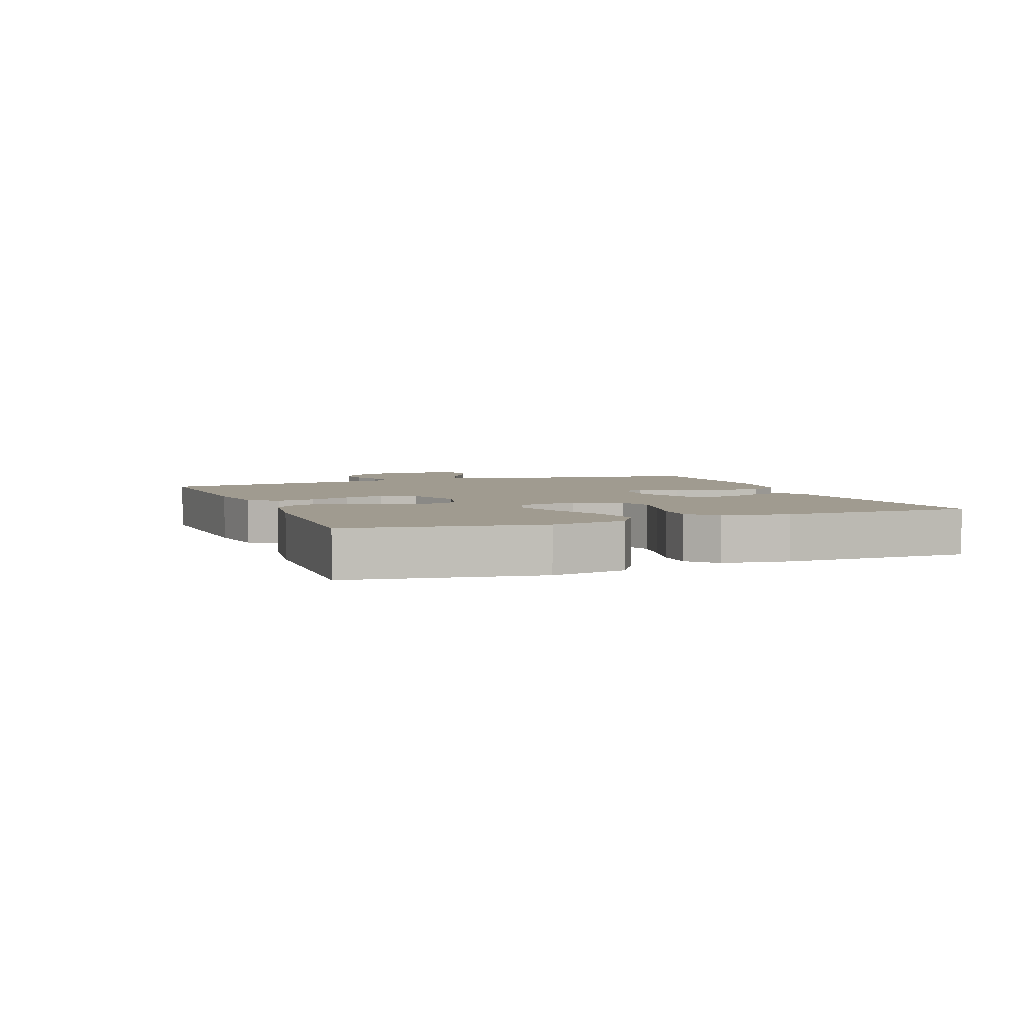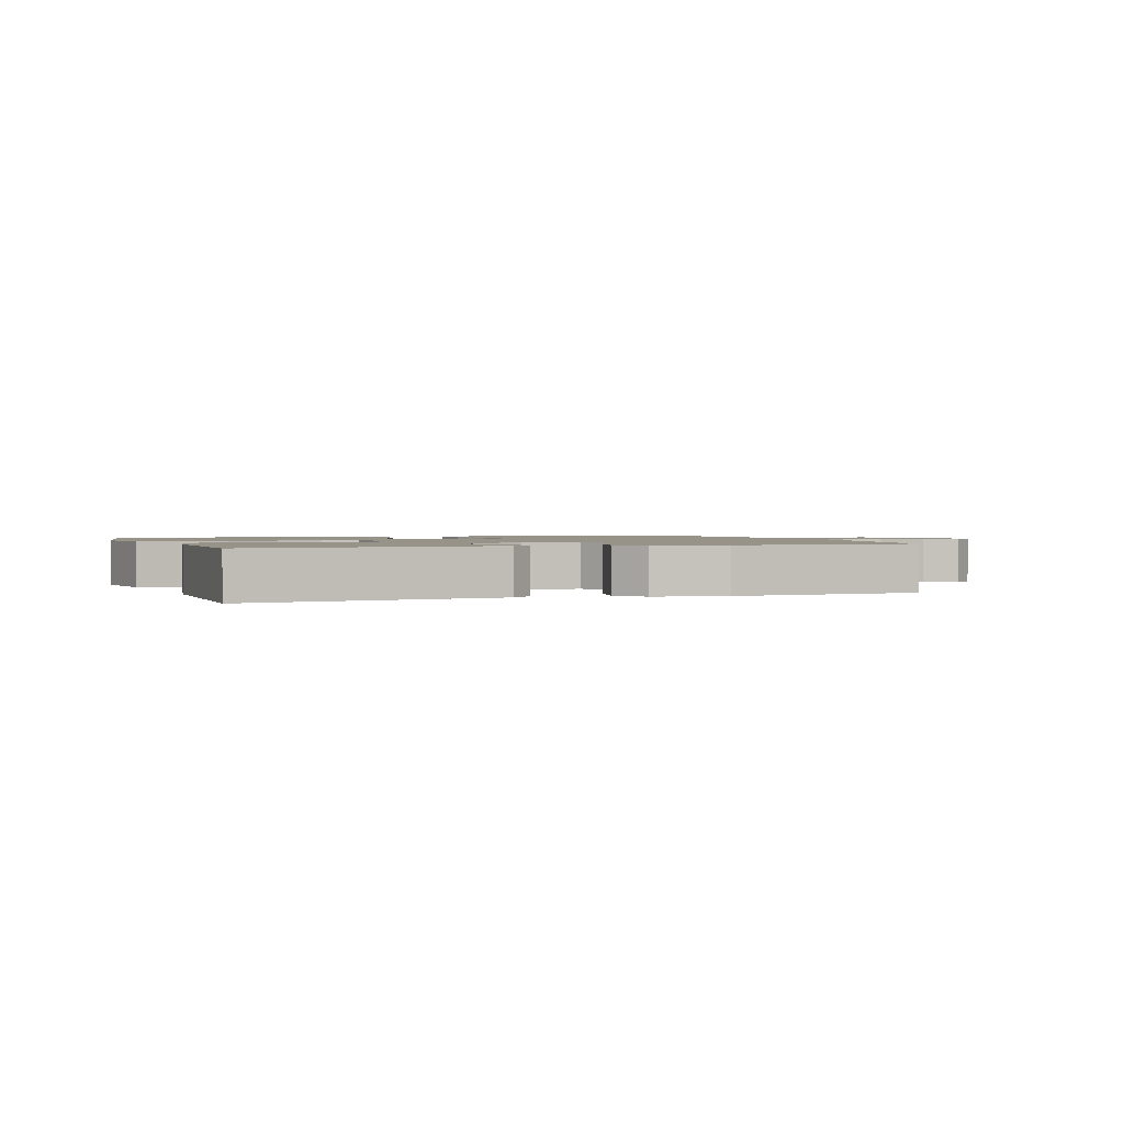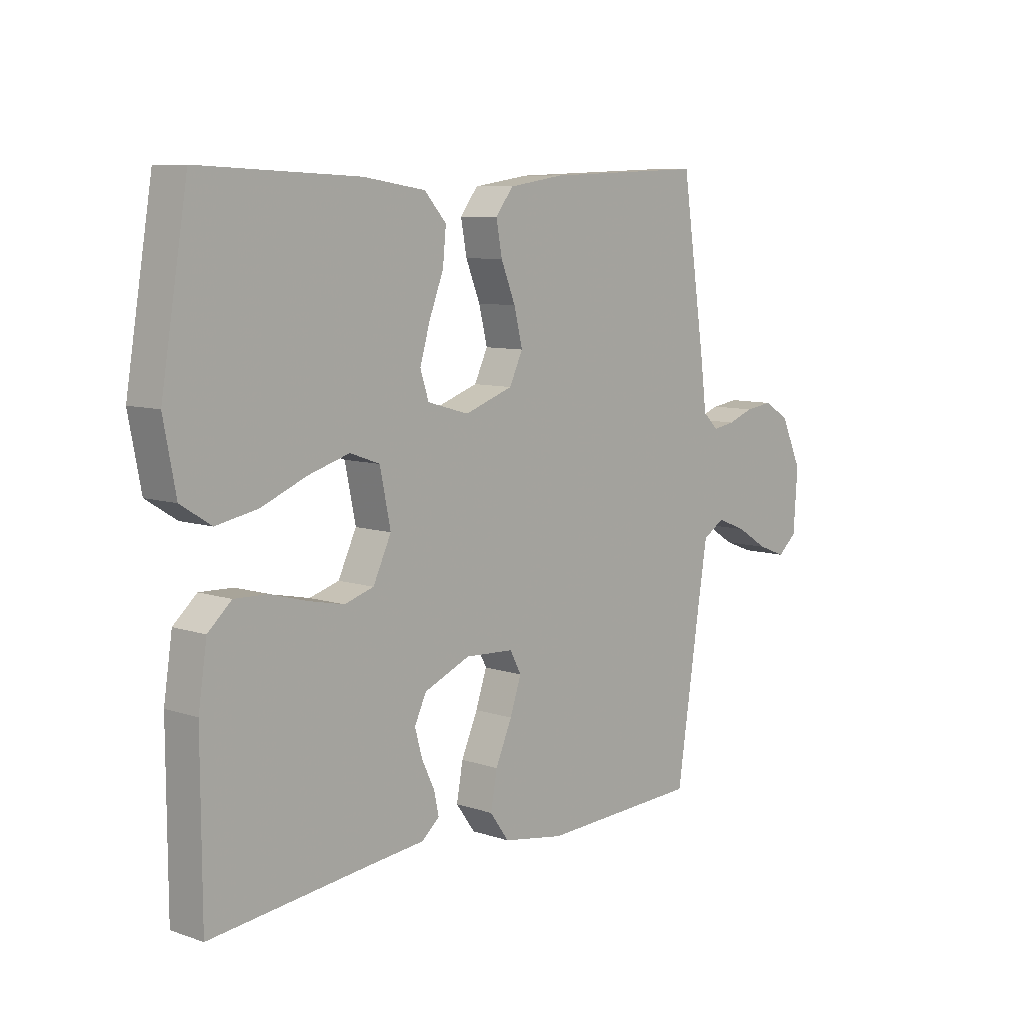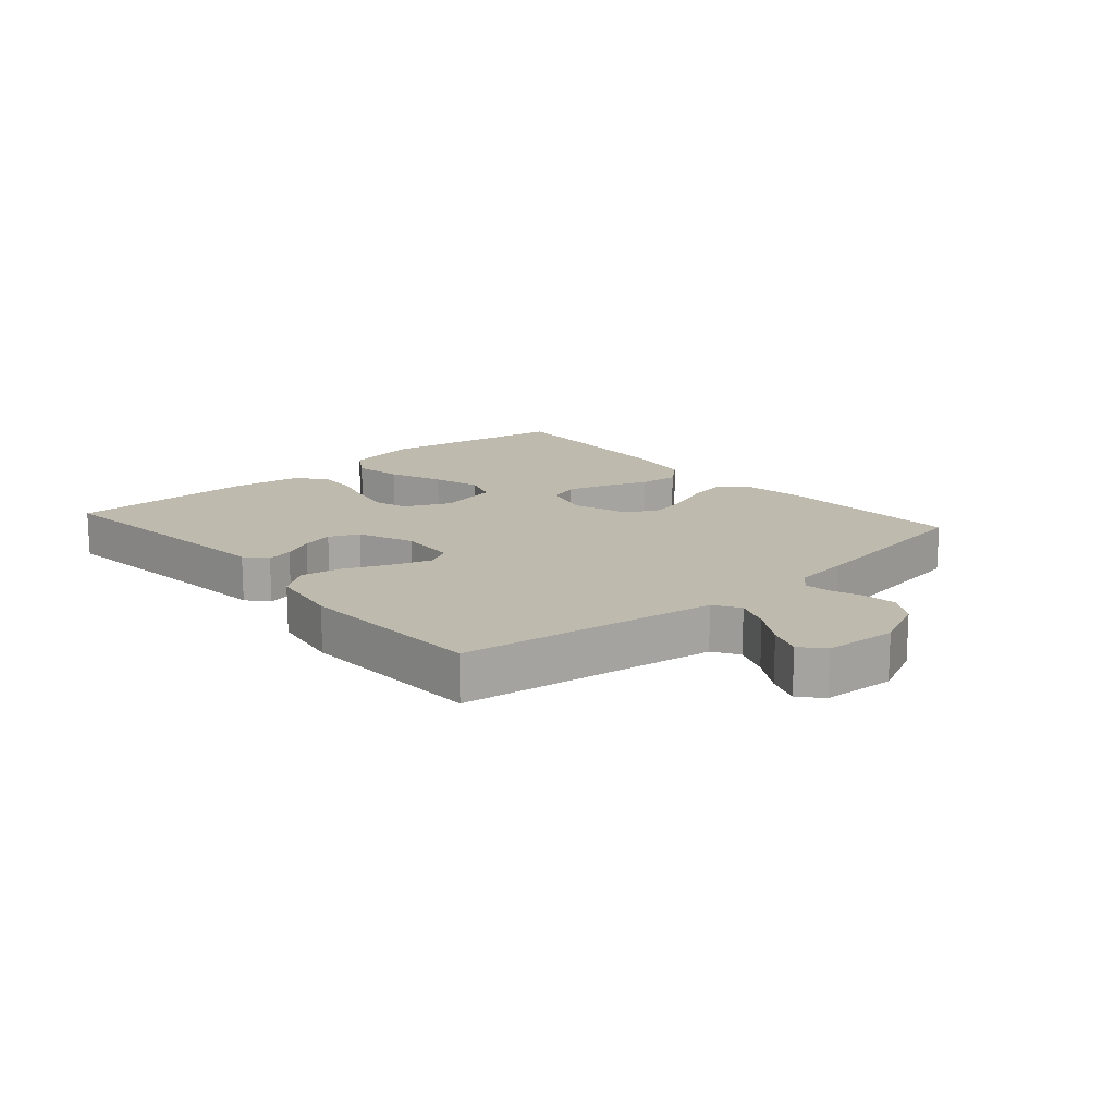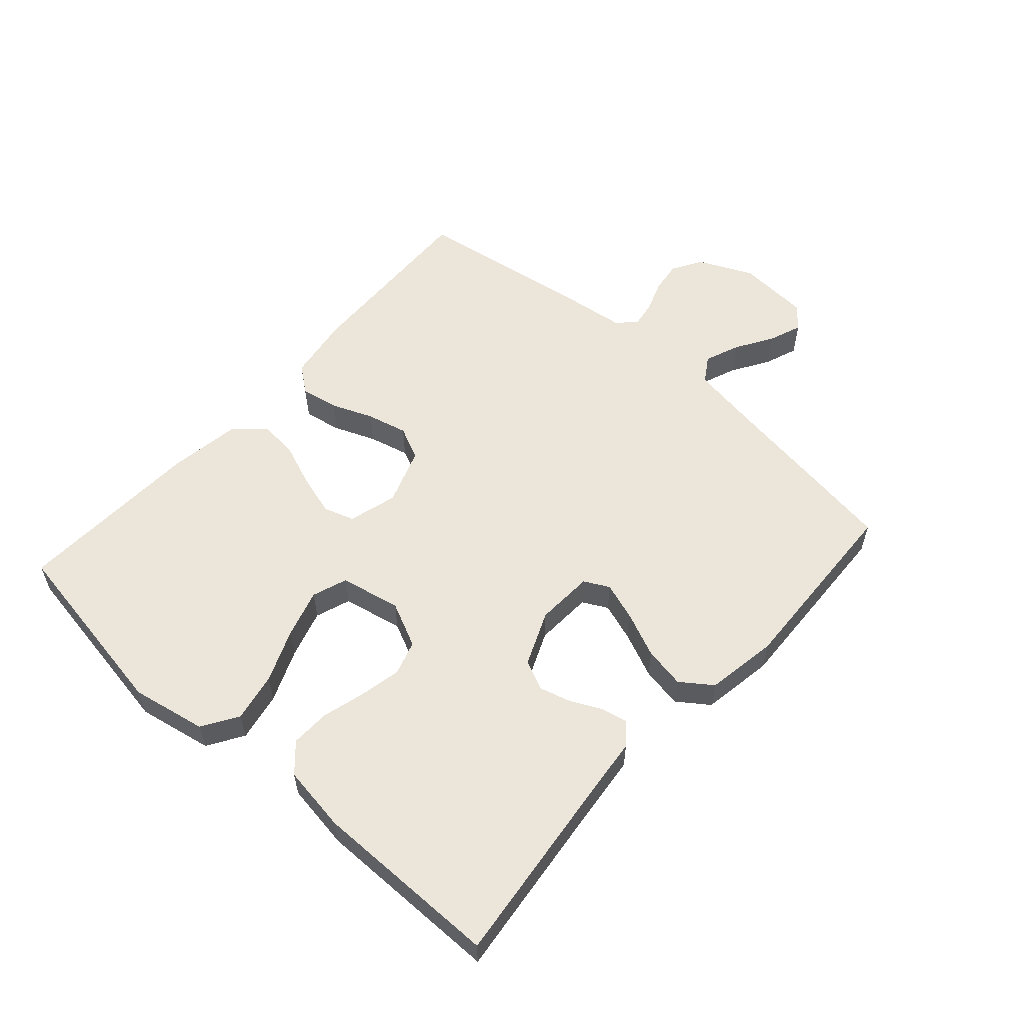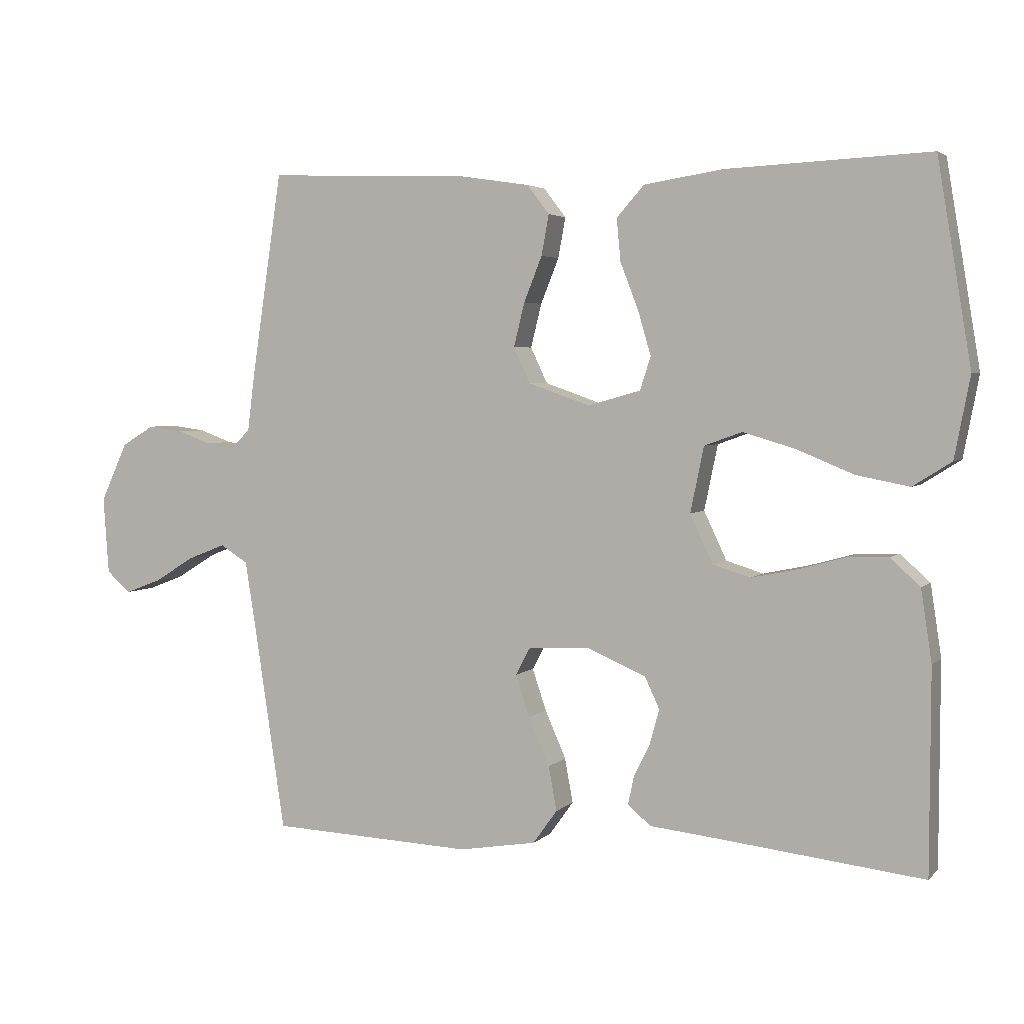
<metadata>
{"format":"obj","ext":"obj","renderer":"f3d","projection":"perspective","resolution":1024,"background":"white","views":[{"elev":4.2,"azim":68.7,"up":"+Y"},{"elev":1.5,"azim":160.4,"up":"+Y"},{"elev":8.4,"azim":132.4,"up":"+Z"},{"elev":15.5,"azim":-131.2,"up":"+Y"},{"elev":57.0,"azim":131.7,"up":"+Y"},{"elev":3.6,"azim":21.5,"up":"+Z"}]}
</metadata>
<code>
v 0.5 0.07 0.5
v 0.55 0.07 0.2
v 0.527 0.07 0.08
v 0.47 0.07 0.044
v 0.392 0.07 0.059
v 0.307 0.07 0.094
v 0.23 0.07 0.117
v 0.174 0.07 0.097
v 0.154 0.07 0
v 0.188 0.07 -0.072
v 0.243 0.07 -0.089
v 0.31 0.07 -0.075
v 0.379 0.07 -0.056
v 0.441 0.07 -0.054
v 0.485 0.07 -0.094
v 0.501 0.07 -0.2
v 0.5 0.07 -0.5
v 0.2 0.07 -0.466
v 0.096 0.07 -0.455
v 0.062 0.07 -0.426
v 0.071 0.07 -0.384
v 0.095 0.07 -0.335
v 0.109 0.07 -0.284
v 0.087 0.07 -0.237
v 0 0.07 -0.2
v -0.092 0.07 -0.205
v -0.113 0.07 -0.245
v -0.092 0.07 -0.307
v -0.061 0.07 -0.378
v -0.049 0.07 -0.444
v -0.085 0.07 -0.494
v -0.2 0.07 -0.513
v -0.5 0.07 -0.5
v -0.545 0.07 -0.2
v -0.562 0.07 -0.093
v -0.603 0.07 -0.067
v -0.659 0.07 -0.089
v -0.719 0.07 -0.126
v -0.772 0.07 -0.146
v -0.808 0.07 -0.115
v -0.816 0.07 0
v -0.776 0.07 0.087
v -0.728 0.07 0.116
v -0.676 0.07 0.109
v -0.627 0.07 0.091
v -0.585 0.07 0.084
v -0.556 0.07 0.112
v -0.545 0.07 0.2
v -0.5 0.07 0.5
v -0.2 0.07 0.489
v -0.095 0.07 0.473
v -0.062 0.07 0.43
v -0.073 0.07 0.37
v -0.1 0.07 0.303
v -0.116 0.07 0.238
v -0.091 0.07 0.185
v 0 0.07 0.153
v 0.078 0.07 0.175
v 0.094 0.07 0.224
v 0.075 0.07 0.289
v 0.048 0.07 0.359
v 0.042 0.07 0.422
v 0.083 0.07 0.468
v 0.2 0.07 0.486
v 0.5 0 0.5
v 0.55 0 0.2
v 0.527 0 0.08
v 0.47 0 0.044
v 0.392 0 0.059
v 0.307 0 0.094
v 0.23 0 0.117
v 0.174 0 0.097
v 0.154 0 0
v 0.188 0 -0.072
v 0.243 0 -0.089
v 0.31 0 -0.075
v 0.379 0 -0.056
v 0.441 0 -0.054
v 0.485 0 -0.094
v 0.501 0 -0.2
v 0.5 0 -0.5
v 0.2 0 -0.466
v 0.096 0 -0.455
v 0.062 0 -0.426
v 0.071 0 -0.384
v 0.095 0 -0.335
v 0.109 0 -0.284
v 0.087 0 -0.237
v 0 0 -0.2
v -0.092 0 -0.205
v -0.113 0 -0.245
v -0.092 0 -0.307
v -0.061 0 -0.378
v -0.049 0 -0.444
v -0.085 0 -0.494
v -0.2 0 -0.513
v -0.5 0 -0.5
v -0.545 0 -0.2
v -0.562 0 -0.093
v -0.603 0 -0.067
v -0.659 0 -0.089
v -0.719 0 -0.126
v -0.772 0 -0.146
v -0.808 0 -0.115
v -0.816 0 0
v -0.776 0 0.087
v -0.728 0 0.116
v -0.676 0 0.109
v -0.627 0 0.091
v -0.585 0 0.084
v -0.556 0 0.112
v -0.545 0 0.2
v -0.5 0 0.5
v -0.2 0 0.489
v -0.095 0 0.473
v -0.062 0 0.43
v -0.073 0 0.37
v -0.1 0 0.303
v -0.116 0 0.238
v -0.091 0 0.185
v 0 0 0.153
v 0.078 0 0.175
v 0.094 0 0.224
v 0.075 0 0.289
v 0.048 0 0.359
v 0.042 0 0.422
v 0.083 0 0.468
v 0.2 0 0.486
f 60 61 62 63
f 59 60 63 64
f 58 59 64 1
f 51 52 53 54
f 51 54 55
f 50 51 55
f 47 48 49 50
f 47 50 55
f 46 47 55 56
f 42 43 44 45
f 42 45 46
f 41 42 46
f 37 38 39 40
f 36 37 40 41
f 31 32 33 34
f 31 34 35
f 28 29 30 31
f 27 28 31 35
f 26 27 35 36
f 19 20 21 22
f 18 19 22 23
f 17 18 23 24
f 15 16 17 24
f 12 13 14 15
f 11 12 15 24
f 3 4 5 6
f 3 6 7
f 58 1 2 3
f 57 58 3 7
f 46 56 57
f 25 26 36 41
f 25 41 46 57
f 10 11 24 25
f 9 10 25 57
f 57 7 8
f 8 9 57
f 127 126 125 124
f 128 127 124 123
f 65 128 123 122
f 118 117 116 115
f 119 118 115
f 119 115 114
f 114 113 112 111
f 119 114 111
f 120 119 111 110
f 109 108 107 106
f 110 109 106
f 110 106 105
f 104 103 102 101
f 105 104 101 100
f 98 97 96 95
f 99 98 95
f 95 94 93 92
f 99 95 92 91
f 100 99 91 90
f 86 85 84 83
f 87 86 83 82
f 88 87 82 81
f 88 81 80 79
f 79 78 77 76
f 88 79 76 75
f 70 69 68 67
f 71 70 67
f 67 66 65 122
f 71 67 122 121
f 121 120 110
f 105 100 90 89
f 121 110 105 89
f 89 88 75 74
f 121 89 74 73
f 72 71 121
f 121 73 72
f 1 65 66 2
f 2 66 67 3
f 3 67 68 4
f 4 68 69 5
f 5 69 70 6
f 6 70 71 7
f 7 71 72 8
f 8 72 73 9
f 9 73 74 10
f 10 74 75 11
f 11 75 76 12
f 12 76 77 13
f 13 77 78 14
f 14 78 79 15
f 15 79 80 16
f 16 80 81 17
f 17 81 82 18
f 18 82 83 19
f 19 83 84 20
f 20 84 85 21
f 21 85 86 22
f 22 86 87 23
f 23 87 88 24
f 24 88 89 25
f 25 89 90 26
f 26 90 91 27
f 27 91 92 28
f 28 92 93 29
f 29 93 94 30
f 30 94 95 31
f 31 95 96 32
f 32 96 97 33
f 33 97 98 34
f 34 98 99 35
f 35 99 100 36
f 36 100 101 37
f 37 101 102 38
f 38 102 103 39
f 39 103 104 40
f 40 104 105 41
f 41 105 106 42
f 42 106 107 43
f 43 107 108 44
f 44 108 109 45
f 45 109 110 46
f 46 110 111 47
f 47 111 112 48
f 48 112 113 49
f 49 113 114 50
f 50 114 115 51
f 51 115 116 52
f 52 116 117 53
f 53 117 118 54
f 54 118 119 55
f 55 119 120 56
f 56 120 121 57
f 57 121 122 58
f 58 122 123 59
f 59 123 124 60
f 60 124 125 61
f 61 125 126 62
f 62 126 127 63
f 63 127 128 64
f 64 128 65 1

</code>
